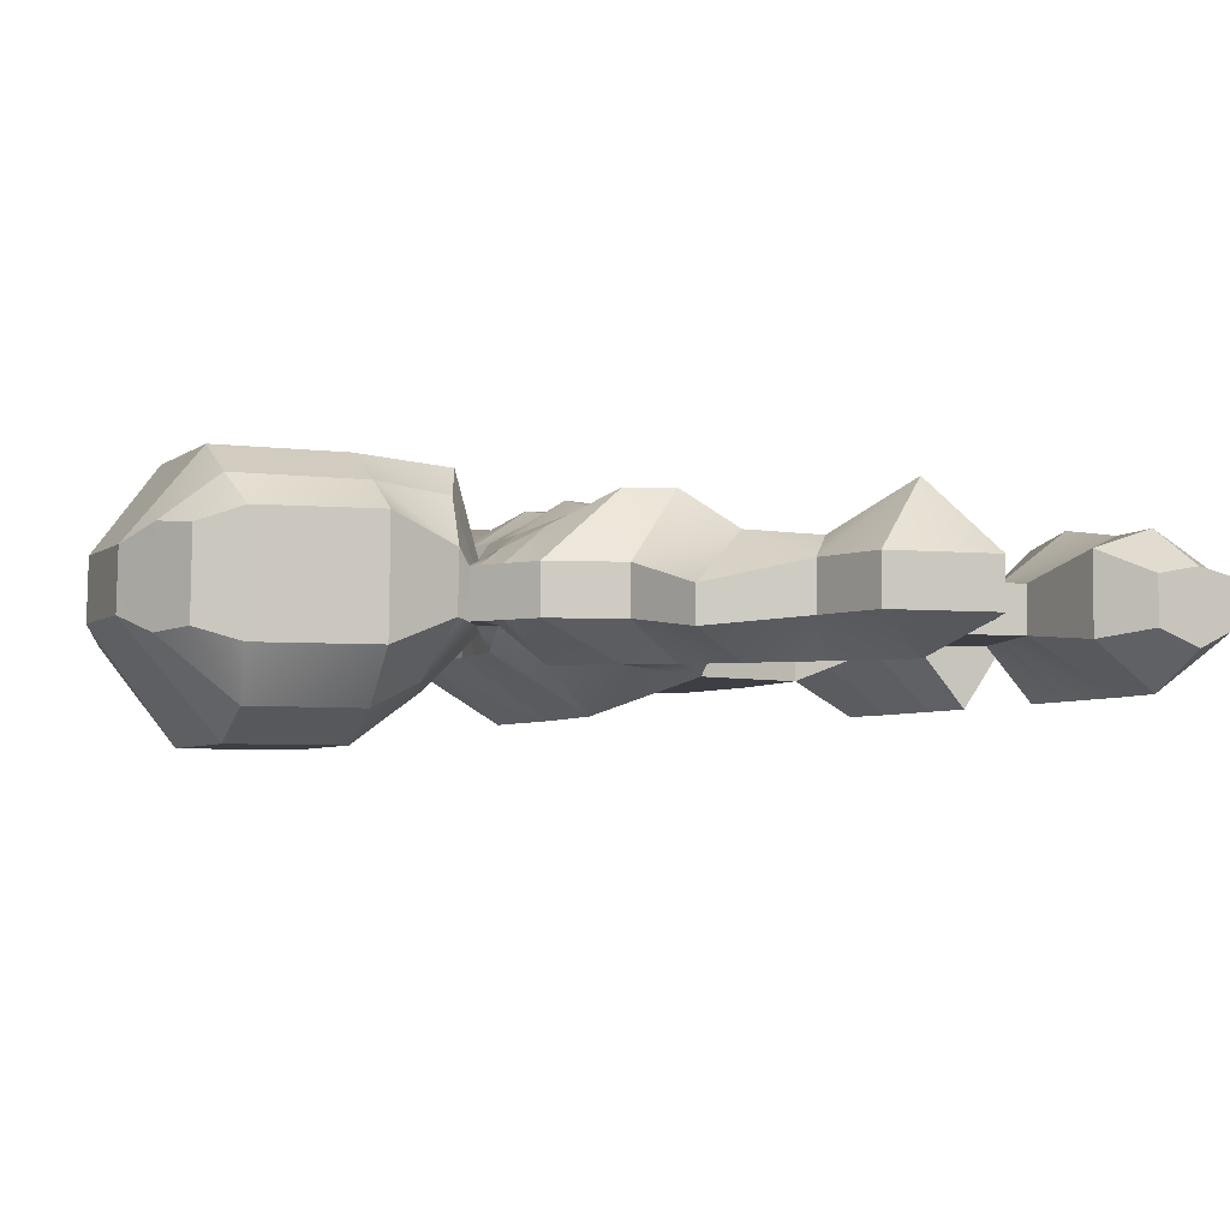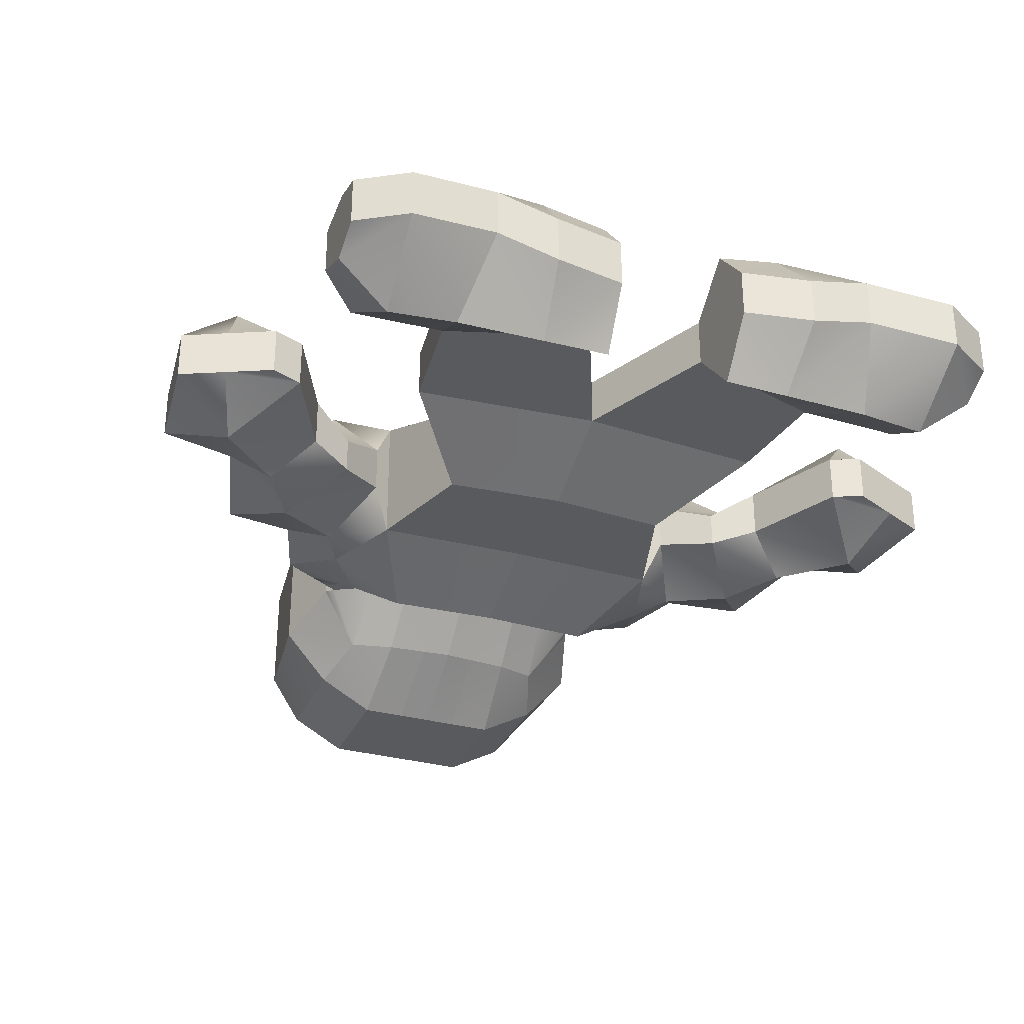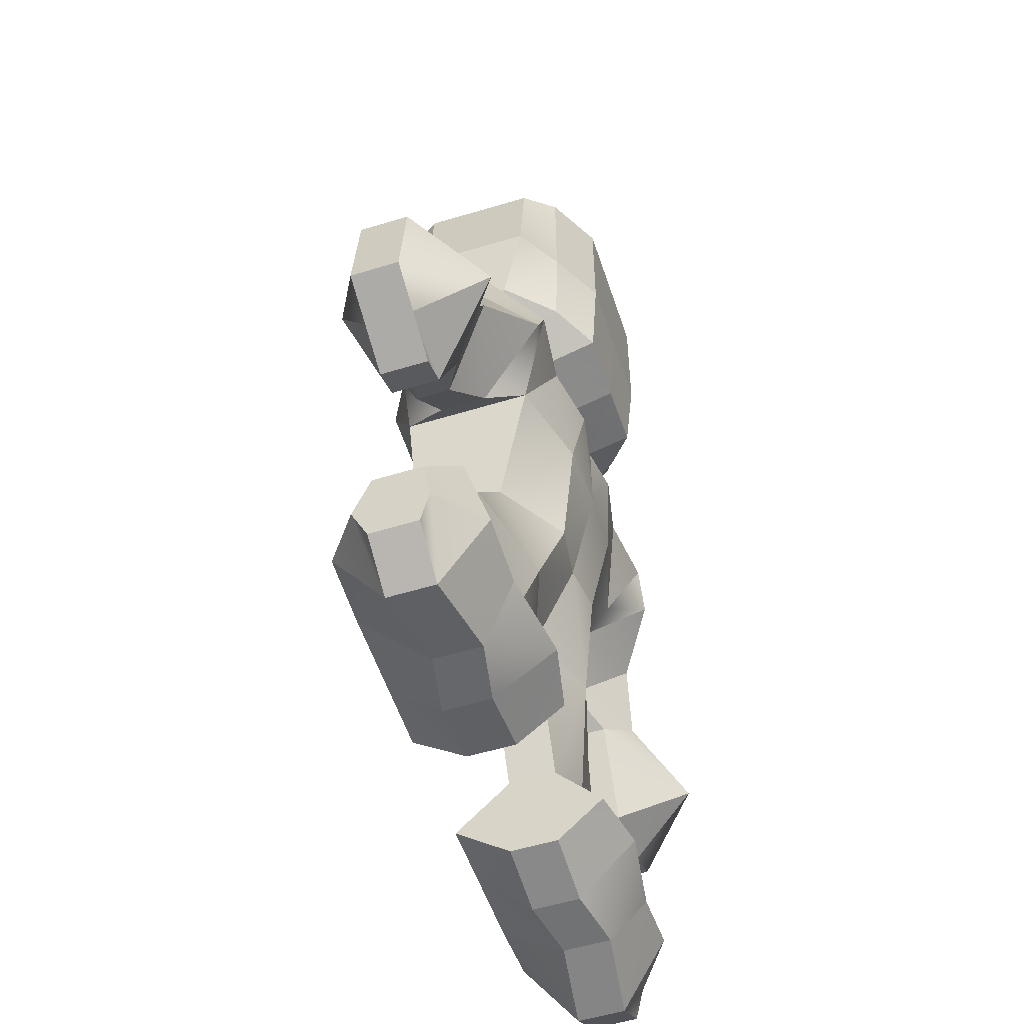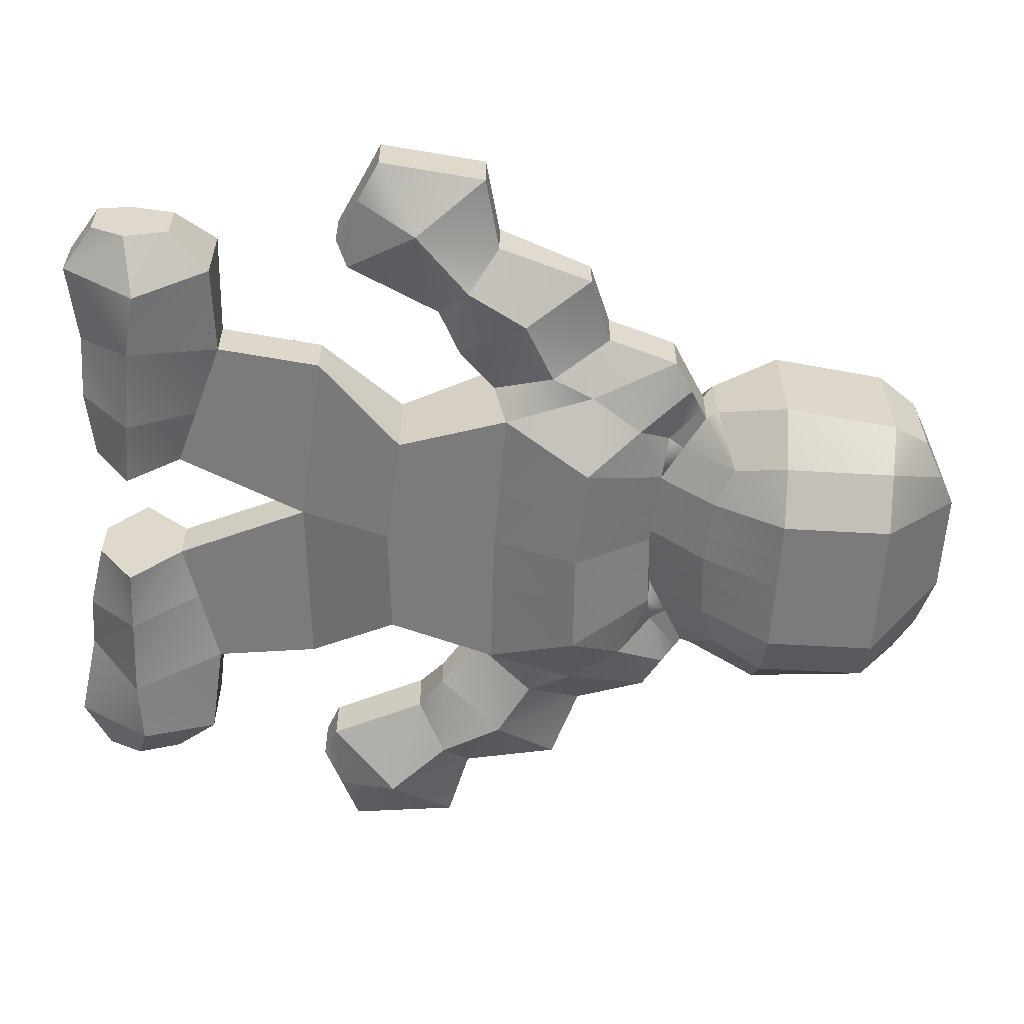
<metadata>
{"format":"obj","ext":"obj","renderer":"f3d","projection":"perspective","resolution":1024,"background":"white","views":[{"elev":-4.5,"azim":-114.3,"up":"+Z"},{"elev":-31.6,"azim":-21.0,"up":"+Z"},{"elev":-53.9,"azim":-71.9,"up":"+Y"},{"elev":-58.5,"azim":86.6,"up":"+Z"}]}
</metadata>
<code>
g default
v -0.1467 0.6934 -0.02763
v -0.1467 0.6934 0.02094
v -0.1532 0.7051 0.03606
v -0.1532 0.7066 -0.02433
v -0.09523 0.9584 -0.0415
v -0.09523 0.9569 0.05323
v -0.05388 0.9782 0.03628
v -0.05388 0.9797 -0.02455
v -0.3365 0.2843 -0.02763
v -0.3365 0.2843 0.02094
v -0.3815 0.3057 0.02094
v -0.3815 0.3057 -0.02763
v -0.108 0.6721 0.02094
v -0.06829 0.6502 0.02094
v -0.06944 0.6781 0.1163
v -0.1118 0.6962 0.08553
v -0.06829 0.6502 -0.02763
v -0.108 0.6721 -0.02763
v -0.1118 0.7244 -0.07857
v -0.06944 0.7063 -0.0831
v -0.02312 0.9797 -0.02455
v -0.02312 0.9782 0.03628
v 0 0.9782 0.03628
v 0 0.9797 -0.02455
v 0 0.6435 -0.02763
v -0.0293 0.6464 -0.02763
v -0.02979 0.7032 -0.0831
v 0 0.7008 -0.0831
v -0.06473 0.0262 -0.02763
v -0.06473 0.0262 0.02094
v -0.1352 0.01359 0.02094
v -0.1352 0.01359 -0.02763
v -0.02979 0.6749 0.1163
v -0.0293 0.6464 0.02094
v 0 0.6435 0.02094
v 0 0.6726 0.1163
v -0.03215 0.9084 0.1242
v 0 0.9084 0.1242
v -0.1303 0.9084 0.09334
v -0.07494 0.9084 0.1242
v -0.1605 0.8974 -0.05151
v -0.1605 0.8959 0.06325
v -0.1356 0.9361 0.04941
v -0.1356 0.9375 -0.03767
v -0.07494 0.8915 -0.1335
v -0.1303 0.8915 -0.1032
v 0 0.8915 -0.1335
v -0.03215 0.8915 -0.1335
v -0.03215 0.776 0.1242
v 0 0.776 0.1242
v -0.1303 0.776 0.09334
v -0.07494 0.776 0.1242
v -0.1764 0.7775 -0.05151
v -0.1764 0.776 0.06325
v -0.07494 0.7775 -0.1335
v -0.1303 0.7775 -0.1032
v 0 0.7775 -0.1335
v -0.03215 0.7775 -0.1335
v -0.1195 0.6555 0.03902
v -0.08133 0.6229 0.05753
v -0.1568 0.6874 -0.02763
v -0.1568 0.6874 0.02094
v -0.08133 0.6489 -0.04876
v -0.1195 0.6555 -0.02763
v -0.03489 0.6193 0.05753
v 0 0.6166 0.05753
v 0 0.6426 -0.04876
v -0.03489 0.6453 -0.04876
v 0 0.4695 0.08877
v -0.06549 0.4712 0.08605
v -0.0504 0.3546 0.0693
v 0 0.3506 0.06301
v -0.1527 0.4735 0.05998
v -0.1527 0.4735 -0.07034
v -0.1175 0.3599 -0.07034
v -0.1175 0.3599 0.02094
v -0.06549 0.4712 -0.07034
v 0 0.4695 -0.07034
v 0 0.3506 -0.07034
v -0.0504 0.3546 -0.07034
v -0.08009 0.2604 0.05068
v 0 0.2542 0.02094
v 0 0.2542 -0.02763
v -0.08009 0.2604 -0.02763
v -0.1867 0.2686 -0.02763
v -0.1867 0.2686 0.02094
v -0.06064 0.1171 0.02094
v -0.06064 0.1171 -0.02763
v -0.1205 0.1357 0.03057
v -0.2001 0.1604 -0.02763
v -0.2001 0.1604 0.02094
v -0.1205 0.1357 -0.02763
v -0.06289 0.06699 0.06792
v -0.06289 0.06699 -0.08378
v -0.1286 0.06835 0.08141
v -0.3354 0.1099 0.02094
v -0.3354 0.1099 -0.02763
v -0.3354 0.06534 -0.04497
v -0.3354 0.06534 0.0291
v -0.1286 0.06835 -0.08378
v -0.1708 0.4599 0.02094
v -0.1708 0.4599 -0.02763
v -0.1828 0.565 0.09163
v -0.2038 0.5209 0.09163
v -0.2122 0.6545 0.02094
v -0.2122 0.6545 -0.02763
v -0.2361 0.5806 -0.02763
v -0.2361 0.5806 0.02094
v -0.1828 0.565 -0.06334
v -0.2038 0.5209 -0.06334
v -0.2589 0.3952 -0.02763
v -0.2589 0.3952 0.02094
v -0.3054 0.2971 0.02094
v -0.3054 0.2971 -0.02763
v -0.2981 0.4259 0.04483
v -0.3597 0.368 0.09163
v -0.3364 0.4558 0.02094
v -0.3364 0.4558 -0.02763
v -0.4126 0.4372 -0.02763
v -0.4126 0.4372 0.02094
v -0.2981 0.4259 -0.06334
v -0.3597 0.368 -0.06334
v -0.4254 0.3266 -0.02763
v -0.4254 0.3266 0.02094
v -0.2165 0.4201 -0.03806
v -0.2165 0.4201 -0.002
v -0.2633 0.4883 -0.06456
v -0.309 0.5548 -0.002
v -0.309 0.5548 -0.03806
v -0.2633 0.4883 0.05048
v -0.2967 0.1527 -0.03661
v -0.2967 0.1527 0.04527
v -0.216 0.07016 -0.08378
v -0.283 0.07774 -0.08378
v -0.1977 0.01156 -0.01517
v -0.1977 0.01156 0.0334
v -0.2864 -0.001688 0.02094
v -0.2864 -0.001688 -0.02763
v -0.216 0.07016 0.06792
v -0.283 0.07774 0.06792
v -0.3354 0.02907 0.02094
v -0.3354 0.02907 -0.02763
v -0.1446 0.6197 0.05984
v -0.1096 0.5637 0.08297
v -0.047 0.5607 0.0956
v 0 0.5584 0.08823
v 0 0.5584 -0.1061
v -0.047 0.5607 -0.1061
v -0.1096 0.5637 -0.1061
v -0.1446 0.6197 -0.06334
v -0.1787 0.6744 -0.02763
v -0.1787 0.6744 0.02094
v 0.1467 0.6934 -0.02763
v 0.1467 0.6934 0.02094
v 0.1532 0.7051 0.03606
v 0.1532 0.7066 -0.02433
v 0.09523 0.9584 -0.0415
v 0.09523 0.9569 0.05323
v 0.05388 0.9782 0.03628
v 0.05388 0.9797 -0.02455
v 0.3365 0.2843 -0.02763
v 0.3365 0.2843 0.02094
v 0.3815 0.3057 0.02094
v 0.3815 0.3057 -0.02763
v 0.108 0.6721 0.02094
v 0.06829 0.6502 0.02094
v 0.06944 0.6781 0.1163
v 0.1118 0.6962 0.08553
v 0.06829 0.6502 -0.02763
v 0.108 0.6721 -0.02763
v 0.1118 0.7244 -0.07857
v 0.06944 0.7063 -0.0831
v 0.02312 0.9797 -0.02455
v 0.02312 0.9782 0.03628
v 0.0293 0.6464 -0.02763
v 0.02979 0.7032 -0.0831
v 0.06473 0.0262 -0.02763
v 0.06473 0.0262 0.02094
v 0.1352 0.01359 0.02094
v 0.1352 0.01359 -0.02763
v 0.02979 0.6749 0.1163
v 0.0293 0.6464 0.02094
v 0.03215 0.9084 0.1242
v 0.1303 0.9084 0.09334
v 0.07494 0.9084 0.1242
v 0.1605 0.8974 -0.05151
v 0.1605 0.8959 0.06325
v 0.1356 0.9361 0.04941
v 0.1356 0.9375 -0.03767
v 0.07494 0.8915 -0.1335
v 0.1303 0.8915 -0.1032
v 0.03215 0.8915 -0.1335
v 0.03215 0.776 0.1242
v 0.1303 0.776 0.09334
v 0.07494 0.776 0.1242
v 0.1764 0.7775 -0.05151
v 0.1764 0.776 0.06325
v 0.07494 0.7775 -0.1335
v 0.1303 0.7775 -0.1032
v 0.03215 0.7775 -0.1335
v 0.1195 0.6555 0.03902
v 0.08133 0.6229 0.05753
v 0.1568 0.6874 -0.02763
v 0.1568 0.6874 0.02094
v 0.08133 0.6489 -0.04876
v 0.1195 0.6555 -0.02763
v 0.03489 0.6193 0.05753
v 0.03489 0.6453 -0.04876
v 0.06549 0.4712 0.08605
v 0.0504 0.3546 0.0693
v 0.1527 0.4735 0.05998
v 0.1527 0.4735 -0.07034
v 0.1175 0.3599 -0.07034
v 0.1175 0.3599 0.02094
v 0.06549 0.4712 -0.07034
v 0.0504 0.3546 -0.07034
v 0.08009 0.2604 0.05068
v 0.08009 0.2604 -0.02763
v 0.1867 0.2686 -0.02763
v 0.1867 0.2686 0.02094
v 0.06064 0.1171 0.02094
v 0.06064 0.1171 -0.02763
v 0.1205 0.1357 0.03057
v 0.2001 0.1604 -0.02763
v 0.2001 0.1604 0.02094
v 0.1205 0.1357 -0.02763
v 0.06289 0.06699 0.06792
v 0.06289 0.06699 -0.08378
v 0.1286 0.06835 0.08141
v 0.3354 0.1099 0.02094
v 0.3354 0.1099 -0.02763
v 0.3354 0.06534 -0.04497
v 0.3354 0.06534 0.0291
v 0.1286 0.06835 -0.08378
v 0.1708 0.4599 0.02094
v 0.1708 0.4599 -0.02763
v 0.1828 0.565 0.09163
v 0.2038 0.5209 0.09163
v 0.2122 0.6545 0.02094
v 0.2122 0.6545 -0.02763
v 0.2361 0.5806 -0.02763
v 0.2361 0.5806 0.02094
v 0.1828 0.565 -0.06334
v 0.2038 0.5209 -0.06334
v 0.2589 0.3952 -0.02763
v 0.2589 0.3952 0.02094
v 0.3054 0.2971 0.02094
v 0.3054 0.2971 -0.02763
v 0.2981 0.4259 0.04483
v 0.3597 0.368 0.09163
v 0.3364 0.4558 0.02094
v 0.3364 0.4558 -0.02763
v 0.4126 0.4372 -0.02763
v 0.4126 0.4372 0.02094
v 0.2981 0.4259 -0.06334
v 0.3597 0.368 -0.06334
v 0.4254 0.3266 -0.02763
v 0.4254 0.3266 0.02094
v 0.2165 0.4201 -0.03806
v 0.2165 0.4201 -0.002
v 0.2633 0.4883 -0.06456
v 0.309 0.5548 -0.002
v 0.309 0.5548 -0.03806
v 0.2633 0.4883 0.05048
v 0.2967 0.1527 -0.03661
v 0.2967 0.1527 0.04527
v 0.216 0.07016 -0.08378
v 0.283 0.07774 -0.08378
v 0.1977 0.01156 -0.01517
v 0.1977 0.01156 0.0334
v 0.2864 -0.001688 0.02094
v 0.2864 -0.001688 -0.02763
v 0.216 0.07016 0.06792
v 0.283 0.07774 0.06792
v 0.3354 0.02907 0.02094
v 0.3354 0.02907 -0.02763
v 0.1446 0.6197 0.05984
v 0.1096 0.5637 0.08297
v 0.047 0.5607 0.0956
v 0.047 0.5607 -0.1061
v 0.1096 0.5637 -0.1061
v 0.1446 0.6197 -0.06334
v 0.1787 0.6744 -0.02763
v 0.1787 0.6744 0.02094
g human:Mesh
f 1 2 4
f 4 2 3
f 6 7 5
f 5 7 8
f 9 10 12
f 12 10 11
f 13 14 16
f 16 14 15
f 17 18 20
f 20 18 19
f 21 22 24
f 24 22 23
f 25 26 28
f 28 26 27
f 29 30 32
f 32 30 31
f 33 34 36
f 36 34 35
f 37 38 22
f 22 38 23
f 39 40 6
f 6 40 7
f 42 43 41
f 41 43 44
f 46 5 45
f 45 5 8
f 48 21 47
f 47 21 24
f 37 49 38
f 38 49 50
f 51 52 39
f 39 52 40
f 54 42 53
f 53 42 41
f 55 56 45
f 45 56 46
f 57 58 47
f 47 58 48
f 13 59 14
f 14 59 60
f 2 1 62
f 62 1 61
f 17 63 18
f 18 63 64
f 35 34 66
f 66 34 65
f 25 67 26
f 26 67 68
f 70 71 69
f 69 71 72
f 73 74 76
f 76 74 75
f 77 78 80
f 80 78 79
f 71 81 72
f 72 81 82
f 79 83 80
f 80 83 84
f 75 85 76
f 76 85 86
f 83 82 88
f 88 82 87
f 82 81 87
f 87 81 89
f 86 85 91
f 91 85 90
f 83 88 84
f 84 88 92
f 87 93 88
f 88 93 94
f 87 89 93
f 93 89 95
f 96 97 99
f 99 97 98
f 92 88 100
f 100 88 94
f 74 73 102
f 102 73 101
f 103 104 73
f 73 104 101
f 105 106 108
f 108 106 107
f 109 74 110
f 110 74 102
f 111 112 114
f 114 112 113
f 115 116 112
f 112 116 113
f 117 118 120
f 120 118 119
f 121 111 122
f 122 111 114
f 116 11 113
f 113 11 10
f 114 113 9
f 9 113 10
f 122 114 12
f 12 114 9
f 120 119 124
f 124 119 123
f 125 126 111
f 111 126 112
f 127 125 121
f 121 125 111
f 129 118 128
f 128 118 117
f 130 115 126
f 126 115 112
f 104 130 101
f 101 130 126
f 101 126 102
f 102 126 125
f 110 102 127
f 127 102 125
f 108 107 128
f 128 107 129
f 90 131 91
f 91 131 132
f 90 133 131
f 131 133 134
f 136 137 135
f 135 137 138
f 91 132 139
f 139 132 140
f 132 96 140
f 140 96 99
f 138 137 142
f 142 137 141
f 131 134 97
f 97 134 98
f 132 131 96
f 96 131 97
f 59 143 60
f 60 143 144
f 66 65 146
f 146 65 145
f 67 147 68
f 68 147 148
f 64 63 150
f 150 63 149
f 62 61 152
f 152 61 151
f 49 33 50
f 50 33 36
f 15 52 16
f 16 52 51
f 3 54 4
f 4 54 53
f 20 19 55
f 55 19 56
f 28 27 57
f 57 27 58
f 12 11 123
f 123 11 124
f 119 122 123
f 123 122 12
f 121 122 118
f 118 122 119
f 129 127 118
f 118 127 121
f 110 127 107
f 107 127 129
f 106 109 107
f 107 109 110
f 61 64 151
f 151 64 150
f 18 64 1
f 1 64 61
f 4 19 1
f 1 19 18
f 56 19 53
f 53 19 4
f 56 53 46
f 46 53 41
f 5 46 44
f 44 46 41
f 43 6 44
f 44 6 5
f 42 39 43
f 43 39 6
f 54 51 42
f 42 51 39
f 16 51 3
f 3 51 54
f 2 13 3
f 3 13 16
f 13 2 59
f 59 2 62
f 143 59 152
f 152 59 62
f 104 103 108
f 108 103 105
f 104 108 130
f 130 108 128
f 115 130 117
f 117 130 128
f 115 117 116
f 116 117 120
f 11 116 124
f 124 116 120
f 146 145 69
f 69 145 70
f 147 78 148
f 148 78 77
f 150 149 109
f 109 149 74
f 151 150 106
f 106 150 109
f 152 151 105
f 105 151 106
f 103 143 105
f 105 143 152
f 143 103 144
f 144 103 73
f 91 139 89
f 89 139 95
f 32 31 135
f 135 31 136
f 90 92 133
f 133 92 100
f 84 92 85
f 85 92 90
f 80 84 75
f 75 84 85
f 74 77 75
f 75 77 80
f 148 77 149
f 149 77 74
f 68 148 63
f 63 148 149
f 26 68 17
f 17 68 63
f 26 17 27
f 27 17 20
f 27 20 58
f 58 20 55
f 48 58 45
f 45 58 55
f 21 48 8
f 8 48 45
f 8 7 21
f 21 7 22
f 40 37 7
f 7 37 22
f 40 52 37
f 37 52 49
f 52 15 49
f 49 15 33
f 15 14 33
f 33 14 34
f 34 14 65
f 65 14 60
f 65 60 145
f 145 60 144
f 145 144 70
f 70 144 73
f 71 70 76
f 76 70 73
f 71 76 81
f 81 76 86
f 81 86 89
f 89 86 91
f 140 99 137
f 137 99 141
f 136 139 137
f 137 139 140
f 139 136 95
f 95 136 31
f 93 95 30
f 30 95 31
f 94 93 29
f 29 93 30
f 94 29 100
f 100 29 32
f 133 100 135
f 135 100 32
f 134 133 138
f 138 133 135
f 134 138 98
f 98 138 142
f 98 142 99
f 99 142 141
f 153 156 154
f 154 156 155
f 160 159 157
f 157 159 158
f 161 164 162
f 162 164 163
f 165 168 166
f 166 168 167
f 169 172 170
f 170 172 171
f 173 24 174
f 174 24 23
f 25 28 175
f 175 28 176
f 177 180 178
f 178 180 179
f 181 36 182
f 182 36 35
f 23 38 174
f 174 38 183
f 184 158 185
f 185 158 159
f 189 188 186
f 186 188 187
f 160 157 190
f 190 157 191
f 24 173 47
f 47 173 192
f 183 38 193
f 193 38 50
f 194 184 195
f 195 184 185
f 186 187 196
f 196 187 197
f 198 190 199
f 199 190 191
f 57 47 200
f 200 47 192
f 202 201 166
f 166 201 165
f 154 204 153
f 153 204 203
f 206 205 170
f 170 205 169
f 35 66 182
f 182 66 207
f 208 67 175
f 175 67 25
f 72 210 69
f 69 210 209
f 211 214 212
f 212 214 213
f 215 216 78
f 78 216 79
f 82 217 72
f 72 217 210
f 218 83 216
f 216 83 79
f 220 219 214
f 214 219 213
f 83 222 82
f 82 222 221
f 82 221 217
f 217 221 223
f 220 225 219
f 219 225 224
f 226 222 218
f 218 222 83
f 228 227 222
f 222 227 221
f 221 227 223
f 223 227 229
f 230 233 231
f 231 233 232
f 226 234 222
f 222 234 228
f 212 236 211
f 211 236 235
f 235 238 211
f 211 238 237
f 239 242 240
f 240 242 241
f 243 244 212
f 212 244 236
f 245 248 246
f 246 248 247
f 247 250 246
f 246 250 249
f 251 254 252
f 252 254 253
f 255 256 245
f 245 256 248
f 162 163 247
f 247 163 250
f 248 161 247
f 247 161 162
f 256 164 248
f 248 164 161
f 254 258 253
f 253 258 257
f 259 245 260
f 260 245 246
f 261 255 259
f 259 255 245
f 251 252 262
f 262 252 263
f 246 249 260
f 260 249 264
f 260 264 235
f 235 264 238
f 259 260 236
f 236 260 235
f 244 261 236
f 236 261 259
f 242 262 241
f 241 262 263
f 266 265 225
f 225 265 224
f 224 265 267
f 267 265 268
f 272 271 269
f 269 271 270
f 274 266 273
f 273 266 225
f 233 230 274
f 274 230 266
f 272 276 271
f 271 276 275
f 265 231 268
f 268 231 232
f 266 230 265
f 265 230 231
f 278 277 202
f 202 277 201
f 66 146 207
f 207 146 279
f 280 147 208
f 208 147 67
f 206 282 205
f 205 282 281
f 204 284 203
f 203 284 283
f 193 50 181
f 181 50 36
f 194 195 168
f 168 195 167
f 196 197 156
f 156 197 155
f 172 198 171
f 171 198 199
f 28 57 176
f 176 57 200
f 164 257 163
f 163 257 258
f 253 257 256
f 256 257 164
f 253 256 252
f 252 256 255
f 263 252 261
f 261 252 255
f 263 261 241
f 241 261 244
f 240 241 243
f 243 241 244
f 203 283 206
f 206 283 282
f 203 206 153
f 153 206 170
f 156 153 171
f 153 170 171
f 199 196 171
f 171 196 156
f 186 196 191
f 191 196 199
f 157 189 191
f 191 189 186
f 157 158 189
f 189 158 188
f 187 188 184
f 184 188 158
f 197 187 194
f 194 187 184
f 197 194 155
f 155 194 168
f 154 155 165
f 165 155 168
f 204 154 201
f 201 154 165
f 277 284 201
f 201 284 204
f 238 242 237
f 237 242 239
f 262 242 264
f 264 242 238
f 249 251 264
f 264 251 262
f 254 251 250
f 250 251 249
f 163 258 250
f 250 258 254
f 146 69 279
f 279 69 209
f 215 78 280
f 280 78 147
f 282 243 281
f 281 243 212
f 283 240 282
f 282 240 243
f 284 239 283
f 283 239 240
f 237 239 277
f 277 239 284
f 211 237 278
f 278 237 277
f 229 273 223
f 223 273 225
f 180 269 179
f 179 269 270
f 224 267 226
f 226 267 234
f 224 226 219
f 219 226 218
f 219 218 213
f 213 218 216
f 212 213 215
f 215 213 216
f 212 215 281
f 281 215 280
f 281 280 205
f 205 280 208
f 205 208 169
f 169 208 175
f 172 169 176
f 176 169 175
f 198 172 200
f 200 172 176
f 192 190 200
f 200 190 198
f 173 160 192
f 192 160 190
f 160 173 159
f 159 173 174
f 174 183 159
f 159 183 185
f 185 183 195
f 195 183 193
f 195 193 167
f 167 193 181
f 167 181 166
f 166 181 182
f 202 166 207
f 207 166 182
f 278 202 279
f 279 202 207
f 211 278 209
f 209 278 279
f 210 214 209
f 209 214 211
f 220 214 217
f 217 214 210
f 225 220 223
f 223 220 217
f 275 233 271
f 271 233 274
f 270 271 273
f 273 271 274
f 179 270 229
f 229 270 273
f 227 178 229
f 229 178 179
f 228 177 227
f 227 177 178
f 180 177 234
f 234 177 228
f 267 269 234
f 234 269 180
f 268 272 267
f 267 272 269
f 276 272 232
f 232 272 268
f 275 276 233
f 233 276 232

</code>
